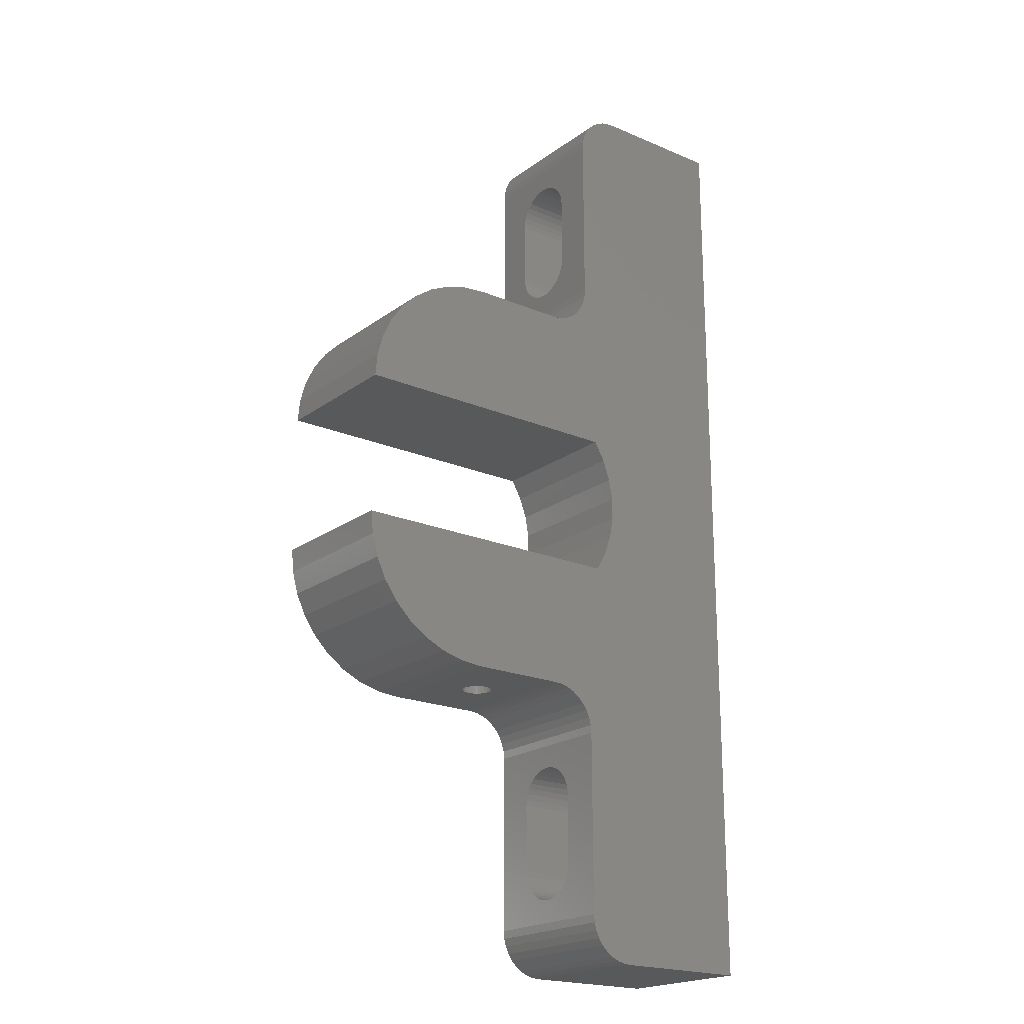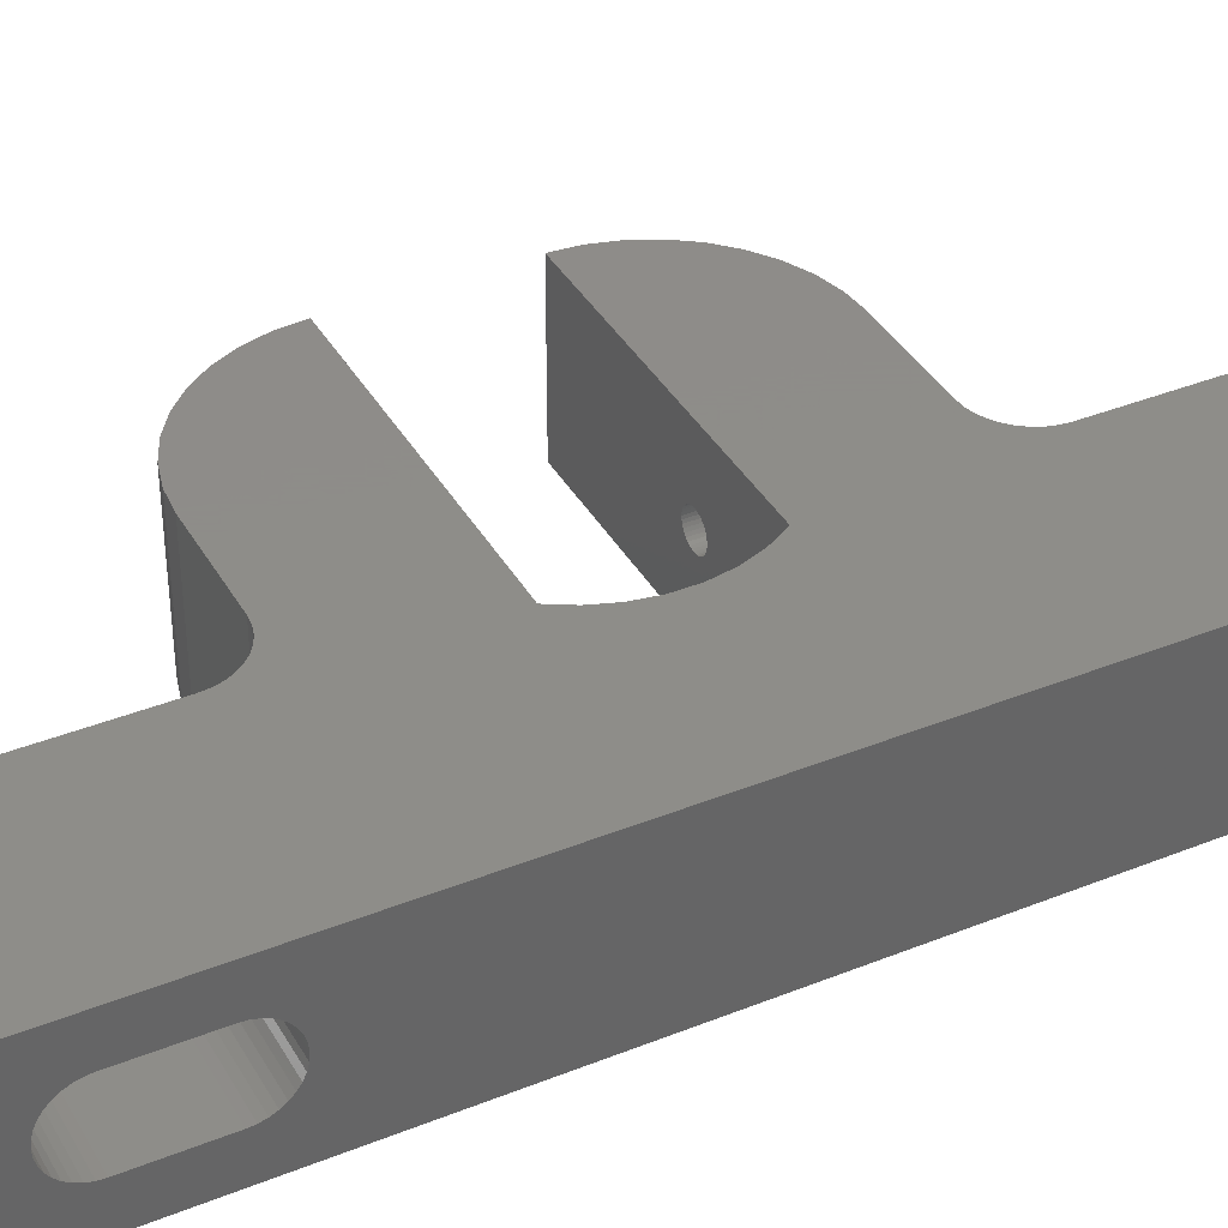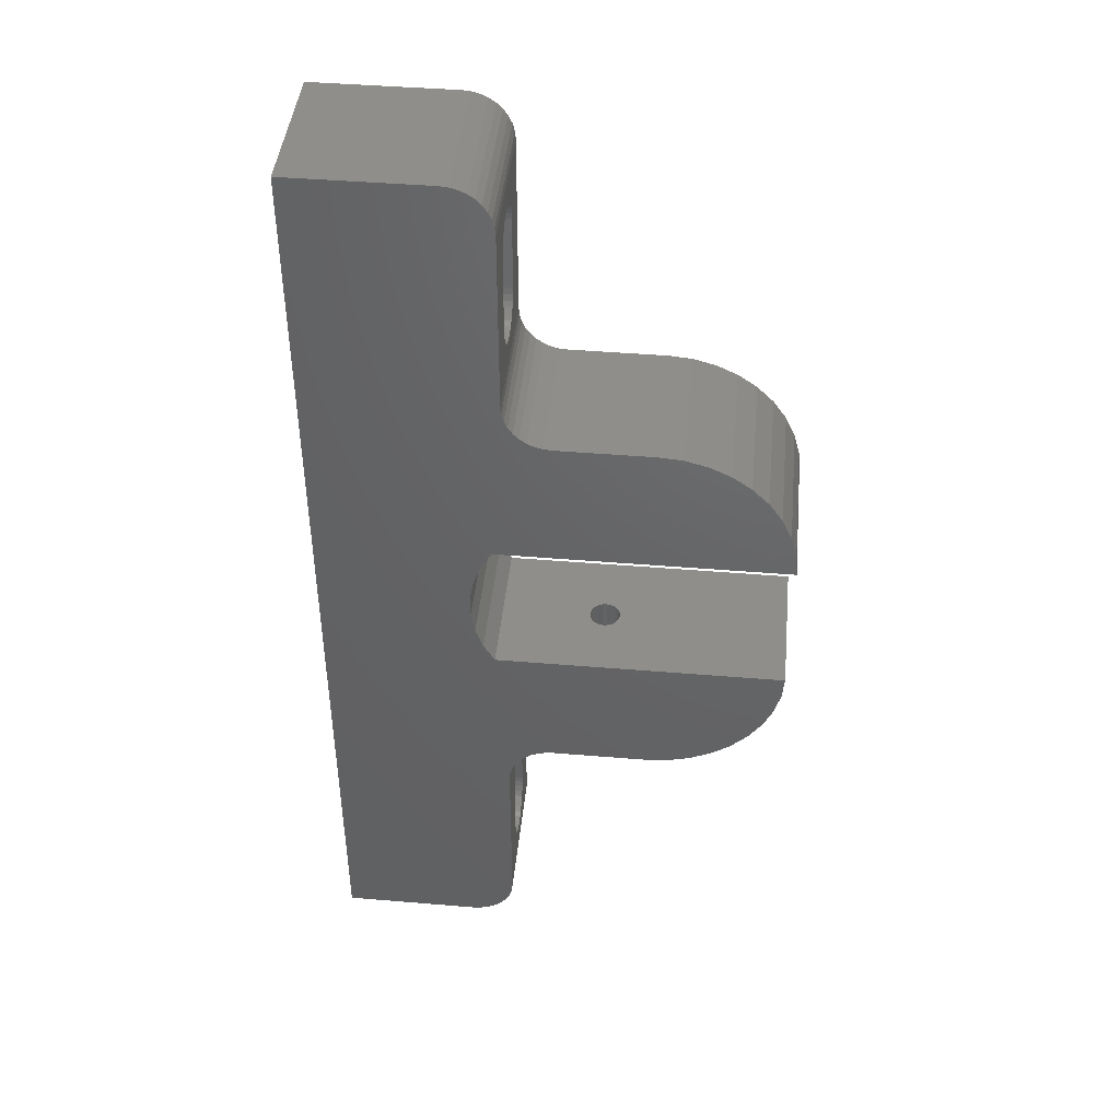
<metadata>
{"format":"stl","ext":"stl","renderer":"f3d","projection":"perspective","resolution":1024,"background":"white","views":[{"elev":-20.5,"azim":142.3,"up":"+Y"},{"elev":38.4,"azim":-116.9,"up":"+Z"},{"elev":43.9,"azim":5.6,"up":"+Y"}]}
</metadata>
<code>
# stl→obj: 364 verts, 736 faces
v 1269 876.3 81.19
v 1268 876.3 81.52
v 1264 876.3 72.07
v 1270 876.3 80.28
v 1269 876.3 80.43
v 1270 876.3 80.19
v 1269 876.3 80.64
v 1269 876.3 80.9
v 1269 876.3 83.27
v 1269 876.3 83.57
v 1264 876.3 92.39
v 1277 876.3 92.39
v 1273 876.3 82.23
v 1277 876.3 72.07
v 1272 876.3 81.87
v 1268 876.3 82.94
v 1271 876.3 80.43
v 1272 876.3 80.64
v 1272 876.3 80.9
v 1271 876.3 80.28
v 1271 876.3 80.19
v 1270 876.3 80.16
v 1268 876.3 81.87
v 1268 876.3 82.23
v 1268 876.3 82.59
v 1269 876.3 83.82
v 1269 876.3 84.03
v 1270 876.3 84.18
v 1272 876.3 83.57
v 1272 876.3 83.27
v 1272 876.3 81.52
v 1272 876.3 81.19
v 1271 876.3 84.18
v 1271 876.3 84.03
v 1272 876.3 83.82
v 1272 876.3 82.94
v 1272 876.3 82.59
v 1270 876.3 84.28
v 1270 876.3 84.31
v 1271 876.3 84.28
v 1271 894.8 80.28
v 1271 894.8 80.43
v 1296 894.8 72.07
v 1256 894.8 92.39
v 1268 894.8 82.23
v 1256 894.8 72.07
v 1268 894.8 81.87
v 1268 894.8 81.52
v 1269 894.8 80.64
v 1269 894.8 80.43
v 1270 894.8 80.28
v 1269 894.8 81.19
v 1269 894.8 80.9
v 1270 894.8 84.28
v 1270 894.8 84.18
v 1270 894.8 80.19
v 1270 894.8 80.16
v 1271 894.8 80.19
v 1272 894.8 80.64
v 1272 894.8 80.9
v 1272 894.8 81.19
v 1273 894.8 82.23
v 1296 894.8 92.39
v 1272 894.8 81.87
v 1272 894.8 81.52
v 1272 894.8 82.59
v 1272 894.8 82.94
v 1272 894.8 83.27
v 1272 894.8 83.57
v 1272 894.8 83.82
v 1271 894.8 84.03
v 1269 894.8 83.57
v 1269 894.8 83.27
v 1271 894.8 84.18
v 1271 894.8 84.28
v 1270 894.8 84.31
v 1269 894.8 84.03
v 1269 894.8 83.82
v 1268 894.8 82.94
v 1268 894.8 82.59
v 1251 971.5 72.07
v 1232 971.5 72.07
v 1251 971.5 92.39
v 1232 971.5 92.39
v 1259 873.1 92.39
v 1259 874 92.39
v 1232 838.2 92.39
v 1255 897.5 92.39
v 1260 874.8 92.39
v 1261 875.4 92.39
v 1262 875.9 92.39
v 1263 876.2 92.39
v 1277 933.5 92.39
v 1264 933.5 92.39
v 1256 914.9 92.39
v 1259 936.6 92.39
v 1258 937.6 92.39
v 1255 912.3 92.39
v 1254 909.4 92.39
v 1254 900.3 92.39
v 1253 903.4 92.39
v 1253 906.4 92.39
v 1263 933.5 92.39
v 1262 933.8 92.39
v 1261 934.3 92.39
v 1260 934.9 92.39
v 1259 935.7 92.39
v 1258 843.4 92.39
v 1258 844.5 92.39
v 1251 838.2 92.39
v 1258 870 92.39
v 1258 871.1 92.39
v 1258 872.1 92.39
v 1293 885.6 92.39
v 1295 888.5 92.39
v 1296 891.6 92.39
v 1258 938.7 92.39
v 1258 939.8 92.39
v 1258 965.2 92.39
v 1252 971.5 92.39
v 1252 838.3 92.39
v 1254 838.6 92.39
v 1257 841.4 92.39
v 1281 876.6 92.39
v 1284 877.4 92.39
v 1287 878.8 92.39
v 1257 842.4 92.39
v 1289 880.6 92.39
v 1292 882.9 92.39
v 1296 914.9 92.39
v 1296 918.1 92.39
v 1295 921.2 92.39
v 1293 924.2 92.39
v 1257 967.4 92.39
v 1257 968.4 92.39
v 1254 971.2 92.39
v 1255 839.1 92.39
v 1255 839.7 92.39
v 1256 840.5 92.39
v 1292 926.8 92.39
v 1289 929.1 92.39
v 1287 931 92.39
v 1284 932.3 92.39
v 1281 933.2 92.39
v 1258 966.3 92.39
v 1256 969.3 92.39
v 1255 970.1 92.39
v 1255 970.7 92.39
v 1251 838.2 72.07
v 1232 838.2 72.07
v 1263 876.2 72.07
v 1262 875.9 72.07
v 1261 875.4 72.07
v 1260 874.8 72.07
v 1259 874 72.07
v 1259 873.1 72.07
v 1258 937.6 72.07
v 1259 936.6 72.07
v 1256 914.9 72.07
v 1259 935.7 72.07
v 1260 934.9 72.07
v 1261 934.3 72.07
v 1262 933.8 72.07
v 1263 933.5 72.07
v 1255 912.3 72.07
v 1254 909.4 72.07
v 1253 906.4 72.07
v 1253 903.4 72.07
v 1254 900.3 72.07
v 1258 872.1 72.07
v 1255 897.5 72.07
v 1284 877.4 72.07
v 1281 876.6 72.07
v 1264 933.5 72.07
v 1277 933.5 72.07
v 1281 933.2 72.07
v 1296 914.9 72.07
v 1296 918.1 72.07
v 1295 921.2 72.07
v 1296 891.6 72.07
v 1295 888.5 72.07
v 1293 885.6 72.07
v 1292 882.9 72.07
v 1258 871.1 72.07
v 1258 870 72.07
v 1258 844.5 72.07
v 1258 843.4 72.07
v 1258 938.7 72.07
v 1258 939.8 72.07
v 1258 965.2 72.07
v 1252 971.5 72.07
v 1254 971.2 72.07
v 1289 880.6 72.07
v 1287 878.8 72.07
v 1257 842.4 72.07
v 1257 841.4 72.07
v 1252 838.3 72.07
v 1254 838.6 72.07
v 1284 932.3 72.07
v 1287 931 72.07
v 1289 929.1 72.07
v 1292 926.8 72.07
v 1293 924.2 72.07
v 1256 840.5 72.07
v 1255 839.7 72.07
v 1255 839.1 72.07
v 1255 970.7 72.07
v 1255 970.1 72.07
v 1256 969.3 72.07
v 1257 968.4 72.07
v 1257 967.4 72.07
v 1258 966.3 72.07
v 1232 851.7 86.92
v 1232 850.9 86.71
v 1232 850.1 78.11
v 1232 850.9 77.76
v 1232 851.7 77.54
v 1232 961.7 80.6
v 1232 962 81.41
v 1232 962 82.23
v 1232 962 83.06
v 1232 961.7 83.86
v 1232 865.1 85.88
v 1232 864.4 86.36
v 1232 863.6 77.76
v 1232 864.4 78.11
v 1232 865.1 78.58
v 1232 865.7 79.17
v 1232 866.1 79.85
v 1232 866.5 80.6
v 1232 866.7 81.41
v 1232 958.9 86.71
v 1232 959.6 86.36
v 1232 960.3 85.88
v 1232 847.8 83.06
v 1232 847.7 82.23
v 1232 847.8 81.41
v 1232 848 80.6
v 1232 848.4 79.85
v 1232 848.8 79.17
v 1232 849.4 78.58
v 1232 866.8 82.23
v 1232 943.6 84.61
v 1232 943.3 83.86
v 1232 961.4 84.61
v 1232 960.9 85.29
v 1232 866.5 83.86
v 1232 866.1 84.61
v 1232 865.7 85.29
v 1232 852.5 86.99
v 1232 850.1 86.36
v 1232 849.4 85.88
v 1232 848.8 85.29
v 1232 852.5 77.47
v 1232 862 77.47
v 1232 862.8 77.54
v 1232 943 83.06
v 1232 943 82.23
v 1232 958.1 86.92
v 1232 957.3 86.99
v 1232 947.7 86.99
v 1232 863.6 86.71
v 1232 862.8 86.92
v 1232 862 86.99
v 1232 848.4 84.61
v 1232 848 83.86
v 1232 946.1 86.71
v 1232 945.4 86.36
v 1232 944.7 85.88
v 1232 944.1 85.29
v 1232 943 81.41
v 1232 943.3 80.6
v 1232 943.6 79.85
v 1232 866.7 83.06
v 1232 946.9 86.92
v 1232 944.1 79.17
v 1232 944.7 78.58
v 1232 945.4 78.11
v 1232 957.3 77.47
v 1232 958.1 77.54
v 1232 958.9 77.76
v 1232 959.6 78.11
v 1232 960.3 78.58
v 1232 960.9 79.17
v 1232 961.4 79.85
v 1232 946.1 77.76
v 1232 946.9 77.54
v 1232 947.7 77.47
v 1258 943 83.06
v 1258 943 82.23
v 1258 943.6 79.85
v 1258 943.3 80.6
v 1258 943 81.41
v 1258 958.1 86.92
v 1258 958.9 86.71
v 1258 946.1 77.76
v 1258 945.4 78.11
v 1258 959.6 86.36
v 1258 960.3 85.88
v 1258 960.9 85.29
v 1258 962 81.41
v 1258 962 82.23
v 1258 962 83.06
v 1258 961.7 80.6
v 1258 961.4 79.85
v 1258 960.9 79.17
v 1258 946.9 77.54
v 1258 944.7 78.58
v 1258 944.1 79.17
v 1258 943.3 83.86
v 1258 943.6 84.61
v 1258 944.1 85.29
v 1258 961.4 84.61
v 1258 961.7 83.86
v 1258 960.3 78.58
v 1258 959.6 78.11
v 1258 958.9 77.76
v 1258 944.7 85.88
v 1258 945.4 86.36
v 1258 946.1 86.71
v 1258 958.1 77.54
v 1258 957.3 77.47
v 1258 947.7 77.47
v 1258 946.9 86.92
v 1258 947.7 86.99
v 1258 957.3 86.99
v 1258 847.8 83.06
v 1258 847.7 82.23
v 1258 848.4 79.85
v 1258 848 80.6
v 1258 847.8 81.41
v 1258 866.1 79.85
v 1258 866.5 80.6
v 1258 866.7 81.41
v 1258 850.9 77.76
v 1258 850.1 78.11
v 1258 862.8 86.92
v 1258 863.6 86.71
v 1258 866.8 82.23
v 1258 866.7 83.06
v 1258 864.4 78.11
v 1258 863.6 77.76
v 1258 851.7 77.54
v 1258 849.4 78.58
v 1258 848.8 79.17
v 1258 848 83.86
v 1258 848.4 84.61
v 1258 848.8 85.29
v 1258 864.4 86.36
v 1258 865.1 85.88
v 1258 865.7 85.29
v 1258 866.1 84.61
v 1258 866.5 83.86
v 1258 865.7 79.17
v 1258 865.1 78.58
v 1258 849.4 85.88
v 1258 850.1 86.36
v 1258 850.9 86.71
v 1258 851.7 86.92
v 1258 852.5 86.99
v 1258 862 86.99
v 1258 862.8 77.54
v 1258 862 77.47
v 1258 852.5 77.47
f 1 2 3
f 4 5 3
f 4 3 6
f 5 7 3
f 3 7 8
f 3 8 1
f 9 10 11
f 12 13 14
f 14 13 15
f 9 11 16
f 17 14 18
f 18 14 19
f 17 20 14
f 14 20 21
f 14 21 3
f 3 21 22
f 3 22 6
f 2 23 3
f 3 23 24
f 3 24 11
f 11 24 25
f 11 25 16
f 10 26 11
f 11 26 27
f 11 27 28
f 12 29 30
f 15 31 14
f 14 31 32
f 14 32 19
f 33 34 12
f 12 34 35
f 12 35 29
f 30 36 12
f 12 36 37
f 12 37 13
f 28 38 11
f 11 38 39
f 11 39 12
f 12 39 40
f 12 40 33
f 41 42 43
f 44 45 46
f 46 45 47
f 46 47 48
f 49 50 46
f 46 50 51
f 48 52 46
f 46 52 53
f 46 53 49
f 54 55 44
f 51 56 46
f 46 56 57
f 46 57 43
f 43 57 58
f 43 58 41
f 42 59 43
f 43 59 60
f 43 60 61
f 62 63 64
f 64 63 43
f 64 43 65
f 65 43 61
f 62 66 63
f 63 66 67
f 63 67 68
f 68 69 63
f 63 69 70
f 63 70 71
f 44 72 73
f 71 74 63
f 63 74 75
f 63 75 44
f 44 75 76
f 44 76 54
f 55 77 44
f 44 77 78
f 44 78 72
f 73 79 44
f 44 79 80
f 44 80 45
f 81 82 83
f 83 82 84
f 44 85 86
f 87 44 88
f 86 89 44
f 44 89 90
f 44 90 91
f 91 92 44
f 44 92 11
f 44 11 12
f 93 94 95
f 96 97 95
f 95 97 84
f 95 84 98
f 98 84 99
f 88 100 87
f 87 100 101
f 87 101 84
f 84 101 102
f 84 102 99
f 94 103 95
f 95 103 104
f 95 104 105
f 105 106 95
f 95 106 107
f 95 107 96
f 108 109 110
f 110 109 111
f 110 111 87
f 87 111 112
f 87 112 44
f 44 112 113
f 44 113 85
f 114 115 44
f 44 115 116
f 44 116 63
f 97 117 84
f 84 117 118
f 84 118 83
f 83 118 119
f 83 119 120
f 121 122 123
f 12 124 44
f 44 124 125
f 44 125 126
f 121 123 110
f 110 123 127
f 110 127 108
f 126 128 44
f 44 128 129
f 44 129 114
f 130 131 95
f 95 131 132
f 95 132 133
f 134 135 136
f 122 137 123
f 123 137 138
f 123 138 139
f 133 140 95
f 95 140 141
f 95 141 142
f 142 143 95
f 95 143 144
f 95 144 93
f 120 119 136
f 136 119 145
f 136 145 134
f 135 146 136
f 136 146 147
f 136 147 148
f 110 87 149
f 149 87 150
f 3 151 46
f 46 151 152
f 46 152 153
f 153 154 46
f 46 154 155
f 46 155 156
f 157 158 159
f 159 158 160
f 159 160 161
f 161 162 159
f 159 162 163
f 159 163 164
f 159 165 82
f 82 165 166
f 166 167 82
f 82 167 168
f 82 168 150
f 150 168 169
f 156 170 46
f 46 170 150
f 46 150 171
f 171 150 169
f 172 173 46
f 46 173 14
f 46 14 3
f 164 174 159
f 159 174 175
f 159 175 176
f 177 159 178
f 178 159 179
f 46 43 180
f 180 181 46
f 46 181 182
f 46 182 183
f 170 184 150
f 150 184 185
f 150 185 149
f 149 185 186
f 149 186 187
f 157 159 188
f 188 159 82
f 188 82 189
f 189 82 81
f 189 81 190
f 190 81 191
f 190 191 192
f 183 193 46
f 46 193 194
f 46 194 172
f 187 195 149
f 149 195 196
f 149 196 197
f 197 196 198
f 176 199 159
f 159 199 200
f 159 200 201
f 201 202 159
f 159 202 203
f 159 203 179
f 204 205 196
f 196 205 206
f 196 206 198
f 207 208 192
f 192 208 209
f 192 209 210
f 210 211 192
f 192 211 212
f 192 212 190
f 213 214 87
f 215 216 150
f 150 216 217
f 218 219 82
f 82 219 220
f 82 220 84
f 84 220 221
f 84 221 222
f 84 223 224
f 225 226 82
f 82 226 227
f 82 227 228
f 228 229 82
f 82 229 230
f 82 230 231
f 232 84 233
f 233 84 234
f 87 235 150
f 150 235 236
f 236 237 150
f 150 237 238
f 150 238 239
f 239 240 150
f 150 240 241
f 150 241 215
f 242 243 244
f 222 245 84
f 84 245 246
f 84 246 234
f 247 248 84
f 84 248 249
f 84 249 223
f 213 87 250
f 214 251 87
f 87 251 252
f 87 252 253
f 217 254 150
f 150 254 255
f 150 255 82
f 82 255 256
f 82 256 225
f 244 257 242
f 242 257 258
f 242 258 231
f 232 259 84
f 84 259 260
f 84 260 261
f 224 262 84
f 84 262 263
f 84 263 87
f 87 263 264
f 87 264 250
f 253 265 87
f 87 265 266
f 87 266 235
f 267 268 242
f 268 269 242
f 242 269 270
f 242 270 243
f 258 271 231
f 231 271 272
f 231 272 273
f 247 84 274
f 274 84 261
f 274 261 242
f 242 261 275
f 242 275 267
f 273 276 231
f 231 276 277
f 231 277 278
f 279 280 82
f 280 281 82
f 82 281 282
f 82 282 283
f 283 284 82
f 82 284 285
f 82 285 218
f 278 286 231
f 231 286 287
f 231 287 82
f 82 287 288
f 82 288 279
f 159 95 98
f 159 98 165
f 165 98 99
f 165 99 166
f 166 99 102
f 166 102 167
f 167 102 101
f 167 101 168
f 168 101 100
f 168 100 169
f 169 100 88
f 169 88 171
f 171 88 44
f 171 44 46
f 159 177 95
f 95 177 130
f 175 93 144
f 175 144 176
f 176 144 143
f 176 143 199
f 199 143 142
f 199 142 200
f 200 142 141
f 200 141 201
f 201 141 140
f 201 140 202
f 202 140 133
f 202 133 203
f 203 133 132
f 203 132 179
f 179 132 131
f 179 131 178
f 178 131 130
f 178 130 177
f 175 174 93
f 93 174 94
f 189 118 117
f 189 117 188
f 188 117 97
f 188 97 157
f 157 97 96
f 157 96 158
f 158 96 107
f 158 107 160
f 160 107 106
f 160 106 161
f 161 106 105
f 161 105 162
f 162 105 104
f 162 104 163
f 163 104 103
f 163 103 164
f 164 103 94
f 164 94 174
f 289 118 290
f 290 118 189
f 291 292 189
f 189 292 293
f 189 293 290
f 294 295 119
f 296 297 189
f 295 298 119
f 119 298 299
f 119 299 300
f 301 190 302
f 302 190 119
f 302 119 303
f 301 304 190
f 190 304 305
f 190 305 306
f 296 189 307
f 297 308 189
f 189 308 309
f 189 309 291
f 289 310 118
f 118 310 311
f 118 311 312
f 300 313 119
f 119 313 314
f 119 314 303
f 306 315 190
f 190 315 316
f 190 316 317
f 312 318 118
f 118 318 319
f 118 319 320
f 317 321 190
f 190 321 322
f 190 322 189
f 189 322 323
f 189 323 307
f 320 324 118
f 118 324 325
f 118 325 119
f 119 325 326
f 119 326 294
f 327 109 328
f 328 109 186
f 329 330 186
f 186 330 331
f 186 331 328
f 332 185 333
f 333 185 334
f 335 336 186
f 337 338 111
f 334 185 339
f 339 185 111
f 339 111 340
f 185 341 342
f 335 186 343
f 336 344 186
f 186 344 345
f 186 345 329
f 327 346 109
f 109 346 347
f 109 347 348
f 338 349 111
f 111 349 350
f 111 350 351
f 351 352 111
f 111 352 353
f 111 353 340
f 332 354 185
f 185 354 355
f 185 355 341
f 348 356 109
f 109 356 357
f 109 357 358
f 358 359 109
f 109 359 360
f 109 360 111
f 111 360 361
f 111 361 337
f 342 362 185
f 185 362 363
f 185 363 186
f 186 363 364
f 186 364 343
f 3 11 92
f 3 92 151
f 151 92 91
f 151 91 152
f 152 91 90
f 152 90 153
f 153 90 89
f 153 89 154
f 154 89 86
f 154 86 155
f 155 86 85
f 155 85 156
f 156 85 113
f 156 113 170
f 170 113 112
f 170 112 184
f 184 112 111
f 184 111 185
f 43 63 116
f 43 116 180
f 180 116 115
f 180 115 181
f 181 115 114
f 181 114 182
f 182 114 129
f 182 129 183
f 183 129 128
f 183 128 193
f 193 128 126
f 193 126 194
f 194 126 125
f 194 125 172
f 172 125 124
f 172 124 173
f 173 124 12
f 173 12 14
f 186 109 108
f 186 108 187
f 187 108 127
f 187 127 195
f 195 127 123
f 195 123 196
f 196 123 139
f 196 139 204
f 204 139 138
f 204 138 205
f 205 138 137
f 205 137 206
f 206 137 122
f 206 122 198
f 198 122 121
f 198 121 197
f 197 121 110
f 197 110 149
f 81 83 120
f 81 120 191
f 191 120 136
f 191 136 192
f 192 136 148
f 192 148 207
f 207 148 147
f 207 147 208
f 208 147 146
f 208 146 209
f 209 146 135
f 209 135 210
f 210 135 134
f 210 134 211
f 211 134 145
f 211 145 212
f 212 145 119
f 212 119 190
f 364 254 217
f 364 217 343
f 343 217 216
f 343 216 335
f 335 216 215
f 335 215 336
f 336 215 241
f 336 241 344
f 344 241 240
f 344 240 345
f 345 240 239
f 345 239 329
f 329 239 238
f 329 238 330
f 330 238 237
f 330 237 331
f 331 237 236
f 331 236 328
f 328 236 235
f 328 235 327
f 327 235 266
f 327 266 346
f 346 266 265
f 346 265 347
f 347 265 253
f 347 253 348
f 348 253 252
f 348 252 356
f 356 252 251
f 356 251 357
f 357 251 214
f 357 214 358
f 358 214 213
f 358 213 359
f 359 213 250
f 359 250 360
f 254 364 255
f 255 364 363
f 361 264 263
f 361 263 337
f 337 263 262
f 337 262 338
f 338 262 224
f 338 224 349
f 349 224 223
f 349 223 350
f 350 223 249
f 350 249 351
f 351 249 248
f 351 248 352
f 352 248 247
f 352 247 353
f 353 247 274
f 353 274 340
f 340 274 242
f 340 242 339
f 339 242 231
f 339 231 334
f 334 231 230
f 334 230 333
f 333 230 229
f 333 229 332
f 332 229 228
f 332 228 354
f 354 228 227
f 354 227 355
f 355 227 226
f 355 226 341
f 341 226 225
f 341 225 342
f 342 225 256
f 342 256 362
f 362 256 255
f 362 255 363
f 264 361 250
f 250 361 360
f 326 260 259
f 326 259 294
f 294 259 232
f 294 232 295
f 295 232 233
f 295 233 298
f 298 233 234
f 298 234 299
f 299 234 246
f 299 246 300
f 300 246 245
f 300 245 313
f 313 245 222
f 313 222 314
f 314 222 221
f 314 221 303
f 303 221 220
f 303 220 302
f 302 220 219
f 302 219 301
f 301 219 218
f 301 218 304
f 304 218 285
f 304 285 305
f 305 285 284
f 305 284 306
f 306 284 283
f 306 283 315
f 315 283 282
f 315 282 316
f 316 282 281
f 316 281 317
f 317 281 280
f 317 280 321
f 321 280 279
f 321 279 322
f 260 326 261
f 261 326 325
f 323 288 287
f 323 287 307
f 307 287 286
f 307 286 296
f 296 286 278
f 296 278 297
f 297 278 277
f 297 277 308
f 308 277 276
f 308 276 309
f 309 276 273
f 309 273 291
f 291 273 272
f 291 272 292
f 292 272 271
f 292 271 293
f 293 271 258
f 293 258 290
f 290 258 257
f 290 257 289
f 289 257 244
f 289 244 310
f 310 244 243
f 310 243 311
f 311 243 270
f 311 270 312
f 312 270 269
f 312 269 318
f 318 269 268
f 318 268 319
f 319 268 267
f 319 267 320
f 320 267 275
f 320 275 324
f 324 275 261
f 324 261 325
f 288 323 279
f 279 323 322
f 37 62 13
f 13 62 64
f 13 64 15
f 15 64 65
f 15 65 31
f 31 65 61
f 31 61 32
f 32 61 60
f 32 60 19
f 19 60 59
f 19 59 18
f 18 59 42
f 18 42 17
f 17 42 41
f 17 41 20
f 20 41 58
f 20 58 21
f 21 58 57
f 21 57 22
f 22 57 56
f 22 56 6
f 6 56 51
f 6 51 4
f 4 51 50
f 4 50 5
f 5 50 49
f 5 49 7
f 7 49 53
f 7 53 8
f 8 53 52
f 8 52 1
f 1 52 48
f 1 48 2
f 2 48 47
f 2 47 23
f 23 47 45
f 23 45 24
f 24 45 80
f 24 80 25
f 25 80 79
f 25 79 16
f 16 79 73
f 16 73 9
f 9 73 72
f 9 72 10
f 10 72 78
f 10 78 26
f 26 78 77
f 26 77 27
f 27 77 55
f 27 55 28
f 28 55 54
f 28 54 38
f 38 54 76
f 38 76 39
f 39 76 75
f 39 75 40
f 40 75 74
f 40 74 33
f 33 74 71
f 33 71 34
f 34 71 70
f 34 70 35
f 35 70 69
f 35 69 29
f 29 69 68
f 29 68 30
f 30 68 67
f 30 67 36
f 36 67 66
f 36 66 37
f 37 66 62

</code>
